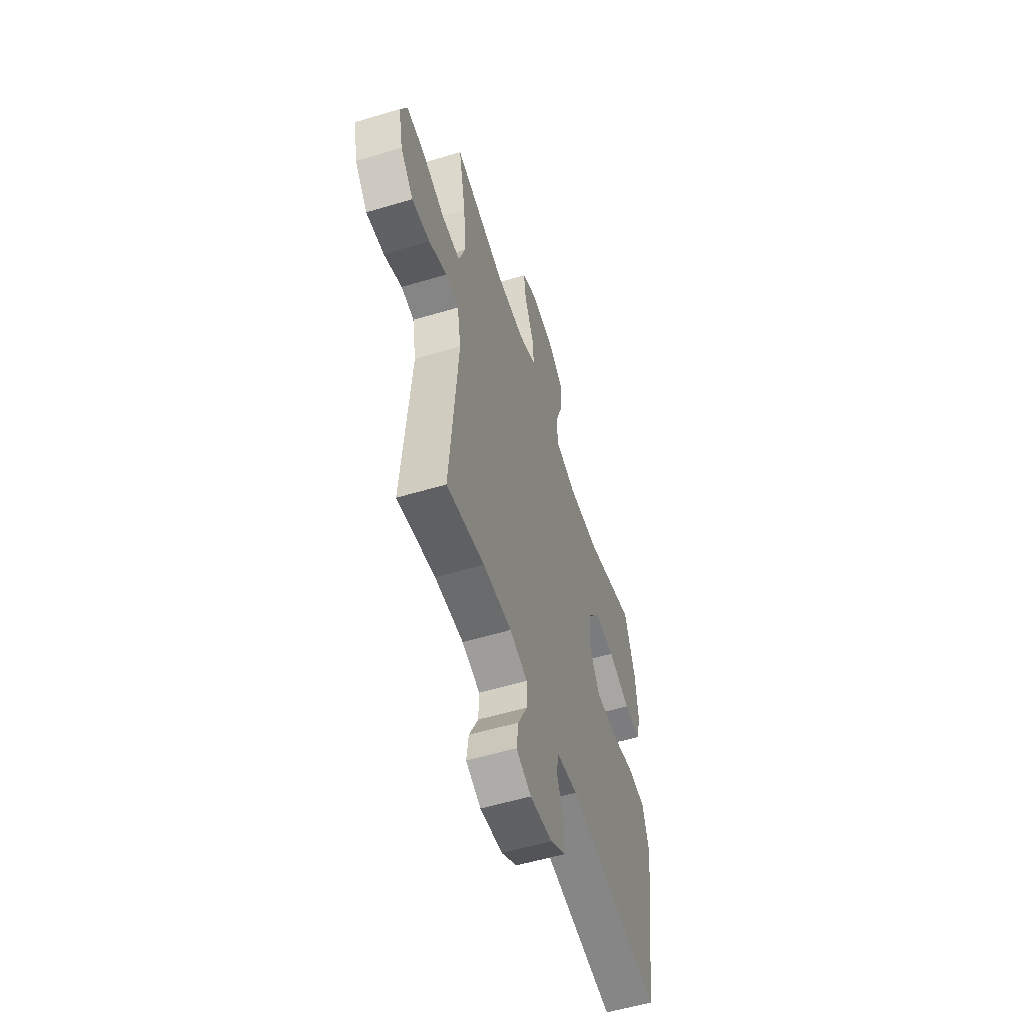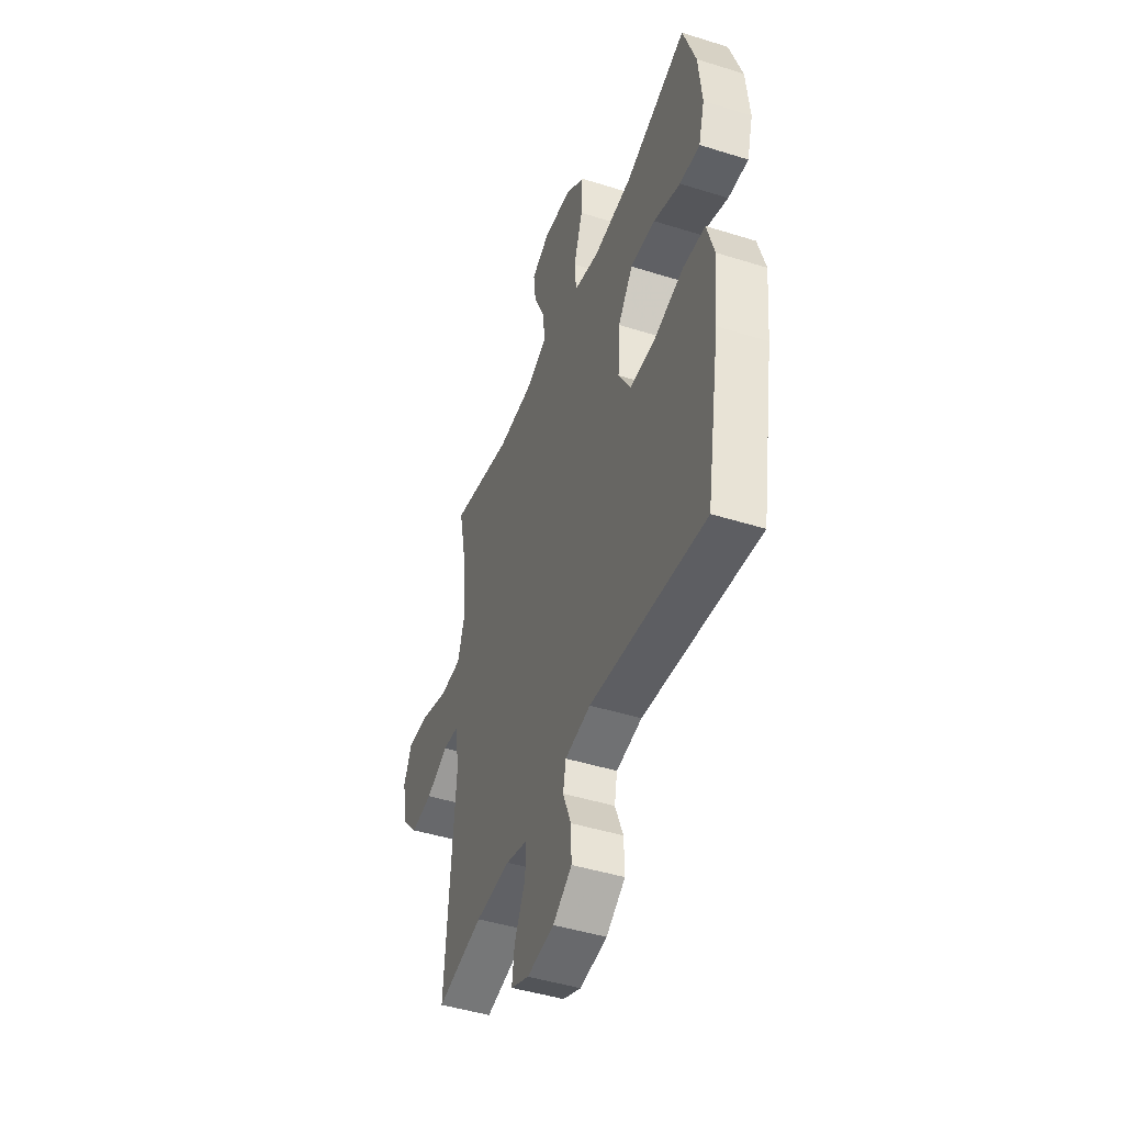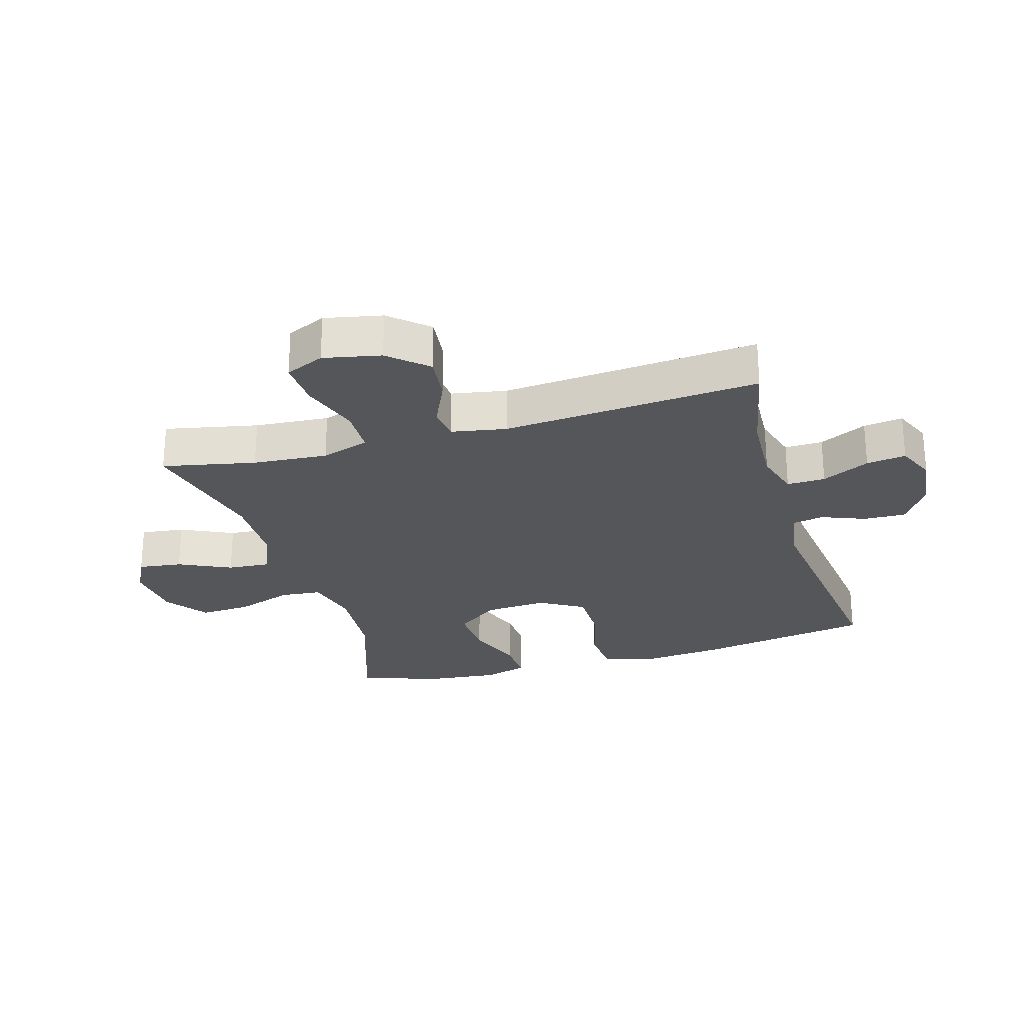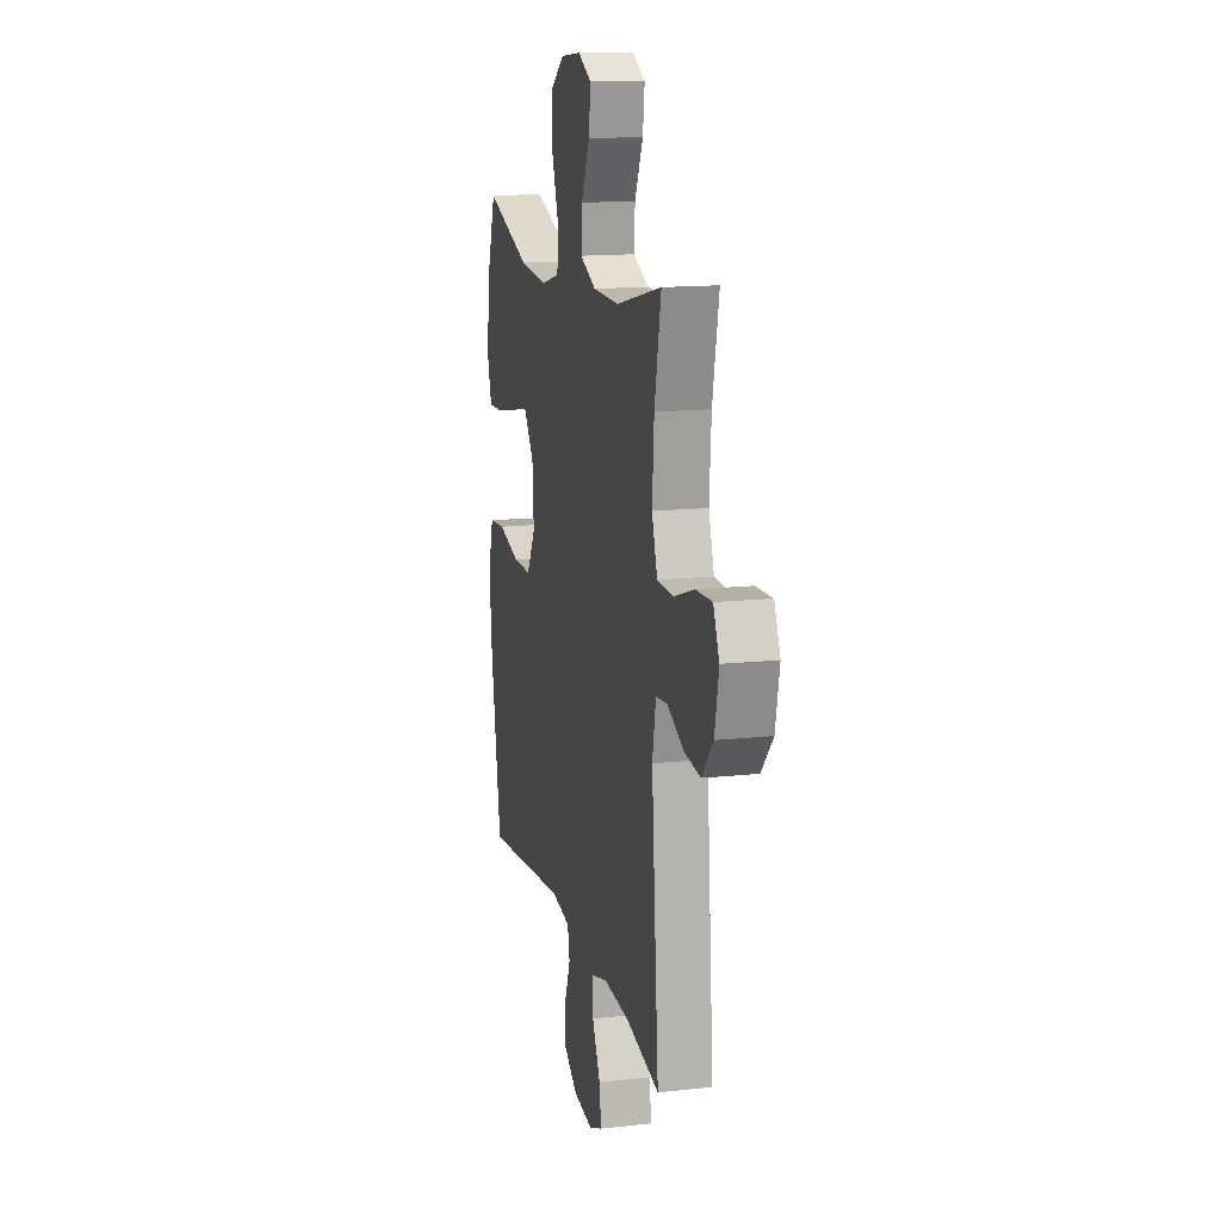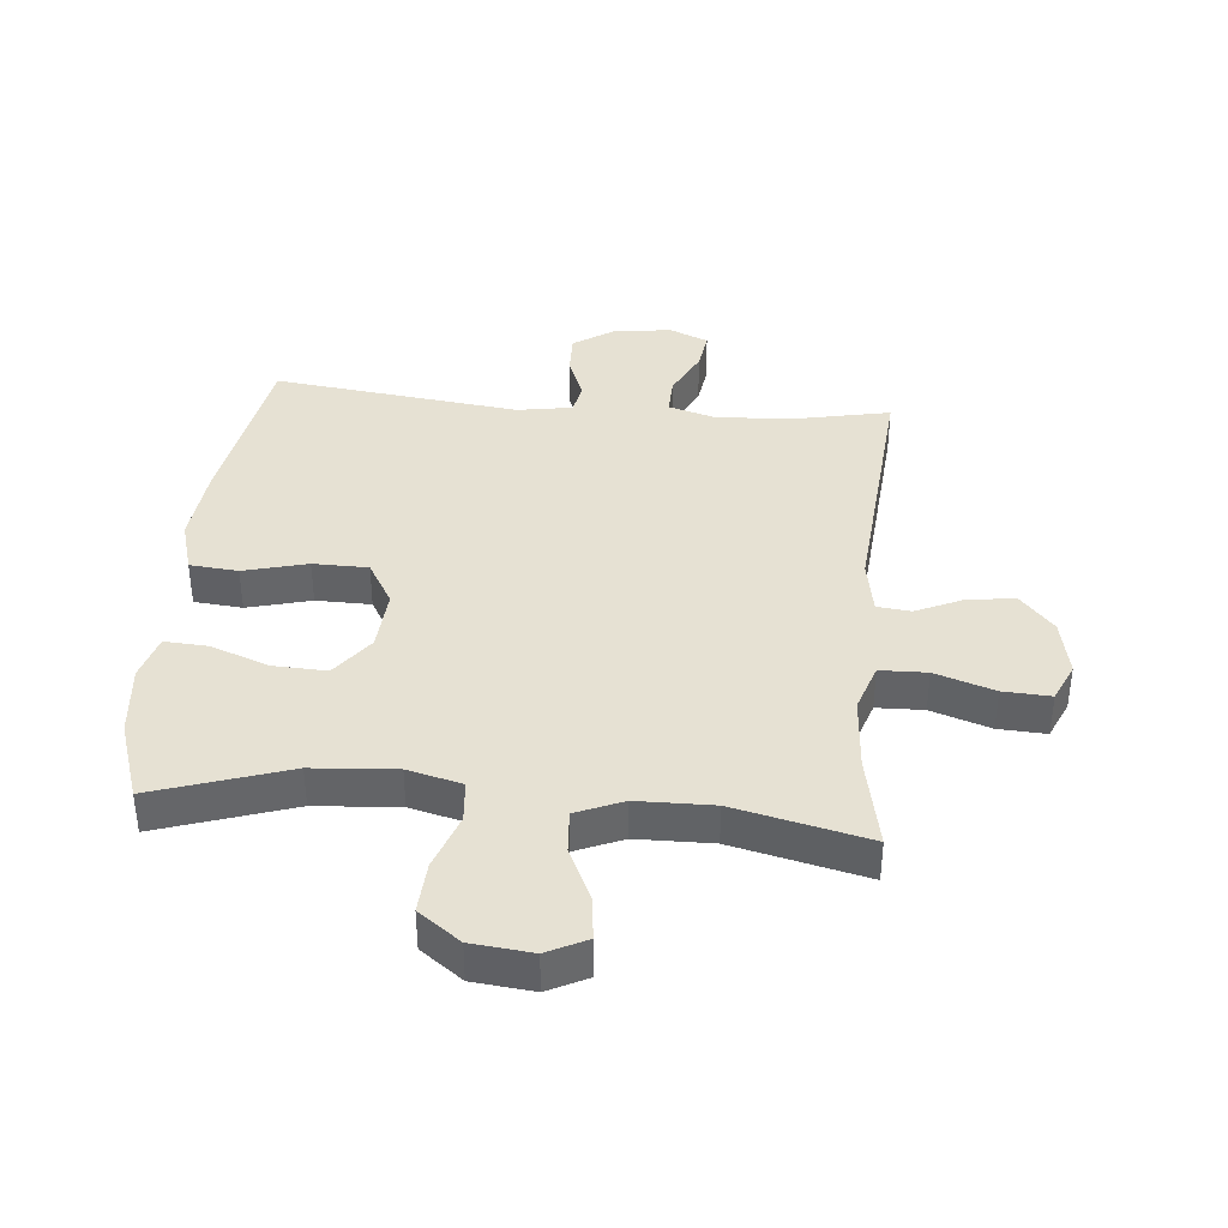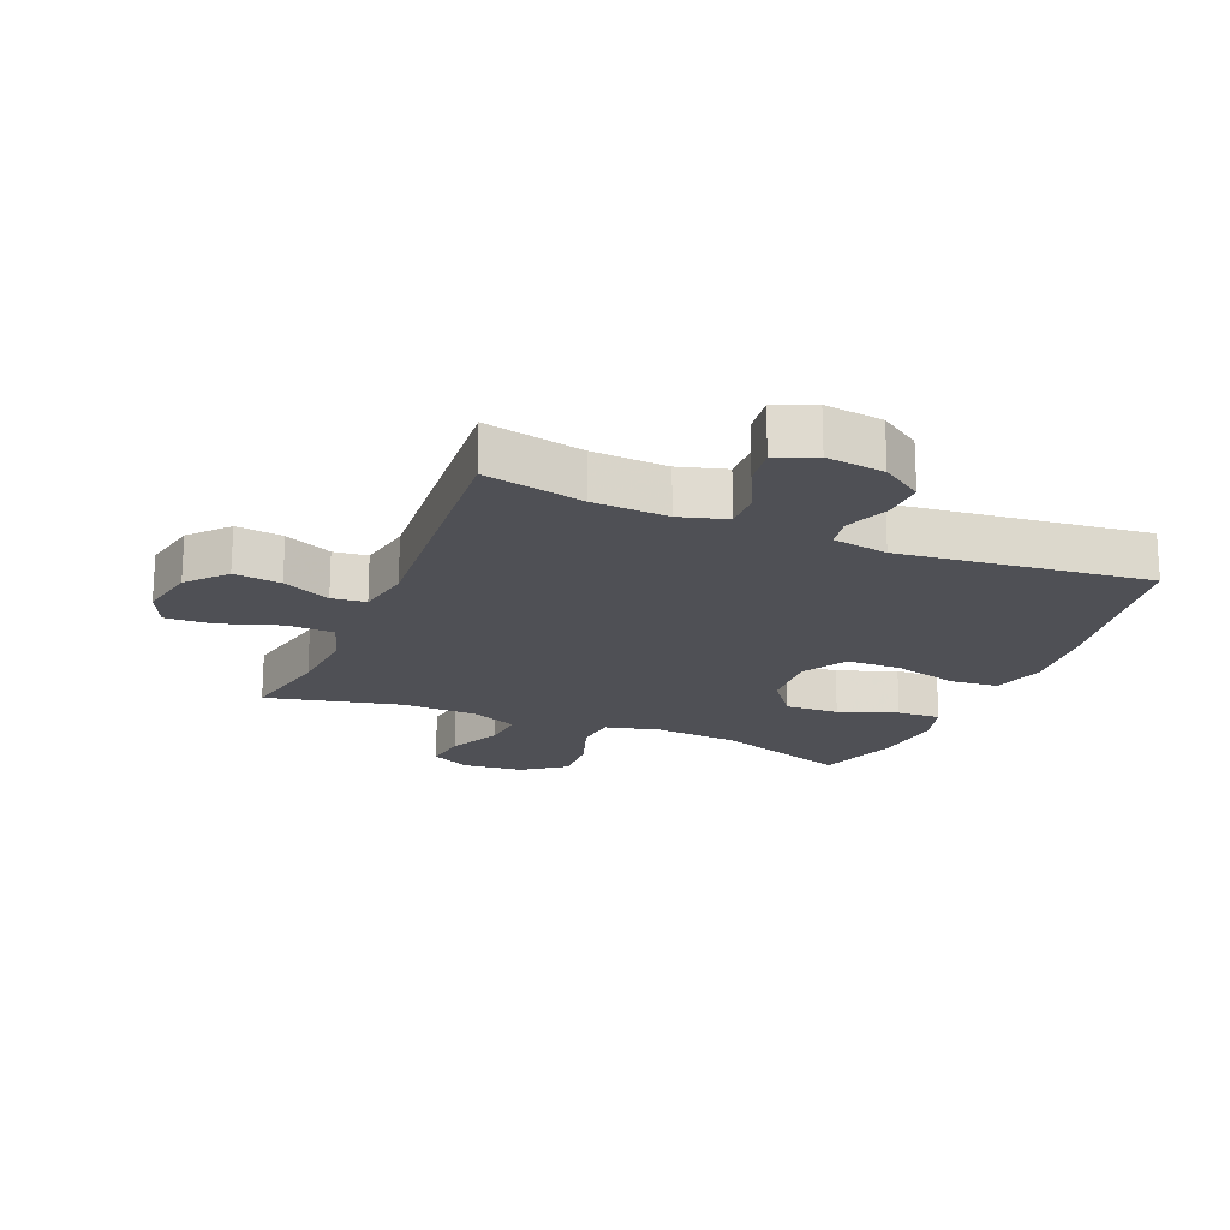
<metadata>
{"format":"obj","ext":"obj","renderer":"f3d","projection":"perspective","resolution":1024,"background":"white","views":[{"elev":-55.9,"azim":107.4,"up":"+Z"},{"elev":-45.8,"azim":-109.8,"up":"+Z"},{"elev":-25.8,"azim":106.3,"up":"+Y"},{"elev":14.4,"azim":76.6,"up":"+Z"},{"elev":38.7,"azim":5.3,"up":"+Y"},{"elev":-19.3,"azim":157.3,"up":"+Y"}]}
</metadata>
<code>
v 0.5 0.07 -0.5
v 0.34 0.07 -0.467
v 0.219 0.07 -0.461
v 0.143 0.07 -0.483
v 0.145 0.07 -0.545
v 0.183 0.07 -0.622
v 0.192 0.07 -0.686
v 0.129 0.07 -0.713
v 0.035 0.07 -0.701
v -0.031 0.07 -0.657
v -0.029 0.07 -0.589
v -0.001 0.07 -0.518
v -0.011 0.07 -0.467
v -0.1 0.07 -0.452
v -0.5 0.07 -0.5
v -0.549 0.07 -0.216
v -0.562 0.07 -0.086
v -0.537 0.07 0
v -0.459 0.07 0.007
v -0.356 0.07 -0.02
v -0.267 0.07 -0.019
v -0.225 0.07 0.053
v -0.232 0.07 0.154
v -0.284 0.07 0.223
v -0.371 0.07 0.219
v -0.465 0.07 0.184
v -0.535 0.07 0.18
v -0.556 0.07 0.253
v -0.544 0.07 0.37
v -0.5 0.07 0.5
v -0.283 0.07 0.428
v -0.148 0.07 0.418
v -0.06 0.07 0.44
v -0.054 0.07 0.507
v -0.086 0.07 0.598
v -0.091 0.07 0.681
v -0.023 0.07 0.731
v 0.075 0.07 0.741
v 0.139 0.07 0.709
v 0.13 0.07 0.638
v 0.09 0.07 0.553
v 0.085 0.07 0.484
v 0.161 0.07 0.452
v 0.284 0.07 0.45
v 0.5 0.07 0.5
v 0.469 0.07 0.349
v 0.46 0.07 0.228
v 0.486 0.07 0.15
v 0.562 0.07 0.148
v 0.658 0.07 0.18
v 0.735 0.07 0.184
v 0.763 0.07 0.121
v 0.744 0.07 0.028
v 0.69 0.07 -0.033
v 0.614 0.07 -0.024
v 0.537 0.07 0.011
v 0.482 0.07 0.005
v 0.466 0.07 -0.084
v 0.5 0 -0.5
v 0.34 0 -0.467
v 0.219 0 -0.461
v 0.143 0 -0.483
v 0.145 0 -0.545
v 0.183 0 -0.622
v 0.192 0 -0.686
v 0.129 0 -0.713
v 0.035 0 -0.701
v -0.031 0 -0.657
v -0.029 0 -0.589
v -0.001 0 -0.518
v -0.011 0 -0.467
v -0.1 0 -0.452
v -0.5 0 -0.5
v -0.549 0 -0.216
v -0.562 0 -0.086
v -0.537 0 0
v -0.459 0 0.007
v -0.356 0 -0.02
v -0.267 0 -0.019
v -0.225 0 0.053
v -0.232 0 0.154
v -0.284 0 0.223
v -0.371 0 0.219
v -0.465 0 0.184
v -0.535 0 0.18
v -0.556 0 0.253
v -0.544 0 0.37
v -0.5 0 0.5
v -0.283 0 0.428
v -0.148 0 0.418
v -0.06 0 0.44
v -0.054 0 0.507
v -0.086 0 0.598
v -0.091 0 0.681
v -0.023 0 0.731
v 0.075 0 0.741
v 0.139 0 0.709
v 0.13 0 0.638
v 0.09 0 0.553
v 0.085 0 0.484
v 0.161 0 0.452
v 0.284 0 0.45
v 0.5 0 0.5
v 0.469 0 0.349
v 0.46 0 0.228
v 0.486 0 0.15
v 0.562 0 0.148
v 0.658 0 0.18
v 0.735 0 0.184
v 0.763 0 0.121
v 0.744 0 0.028
v 0.69 0 -0.033
v 0.614 0 -0.024
v 0.537 0 0.011
v 0.482 0 0.005
v 0.466 0 -0.084
f 54 55 56
f 53 54 56
f 52 53 56
f 51 52 56
f 50 51 56
f 49 50 56
f 48 49 56 57
f 47 48 57 58
f 44 45 46
f 43 44 46 47
f 42 43 47 58
f 39 40 41
f 38 39 41
f 37 38 41
f 36 37 41
f 35 36 41
f 34 35 41
f 33 34 41 42
f 29 30 31
f 28 29 31
f 27 28 31
f 26 27 31
f 25 26 31
f 24 25 31 32
f 23 24 32 33
f 18 19 20
f 17 18 20
f 16 17 20
f 15 16 20
f 14 15 20
f 13 14 20 21
f 10 11 12
f 9 10 12
f 8 9 12
f 7 8 12
f 6 7 12
f 5 6 12
f 4 5 12 13
f 13 21 22
f 4 13 22
f 3 4 22
f 58 1 2
f 33 42 58
f 23 33 58
f 22 23 58
f 3 22 58
f 2 3 58
f 114 113 112
f 114 112 111
f 114 111 110
f 114 110 109
f 114 109 108
f 114 108 107
f 115 114 107 106
f 116 115 106 105
f 104 103 102
f 105 104 102 101
f 116 105 101 100
f 99 98 97
f 99 97 96
f 99 96 95
f 99 95 94
f 99 94 93
f 99 93 92
f 100 99 92 91
f 89 88 87
f 89 87 86
f 89 86 85
f 89 85 84
f 89 84 83
f 90 89 83 82
f 91 90 82 81
f 78 77 76
f 78 76 75
f 78 75 74
f 78 74 73
f 78 73 72
f 79 78 72 71
f 70 69 68
f 70 68 67
f 70 67 66
f 70 66 65
f 70 65 64
f 70 64 63
f 71 70 63 62
f 80 79 71
f 80 71 62
f 80 62 61
f 60 59 116
f 116 100 91
f 116 91 81
f 116 81 80
f 116 80 61
f 116 61 60
f 1 59 60 2
f 2 60 61 3
f 3 61 62 4
f 4 62 63 5
f 5 63 64 6
f 6 64 65 7
f 7 65 66 8
f 8 66 67 9
f 9 67 68 10
f 10 68 69 11
f 11 69 70 12
f 12 70 71 13
f 13 71 72 14
f 14 72 73 15
f 15 73 74 16
f 16 74 75 17
f 17 75 76 18
f 18 76 77 19
f 19 77 78 20
f 20 78 79 21
f 21 79 80 22
f 22 80 81 23
f 23 81 82 24
f 24 82 83 25
f 25 83 84 26
f 26 84 85 27
f 27 85 86 28
f 28 86 87 29
f 29 87 88 30
f 30 88 89 31
f 31 89 90 32
f 32 90 91 33
f 33 91 92 34
f 34 92 93 35
f 35 93 94 36
f 36 94 95 37
f 37 95 96 38
f 38 96 97 39
f 39 97 98 40
f 40 98 99 41
f 41 99 100 42
f 42 100 101 43
f 43 101 102 44
f 44 102 103 45
f 45 103 104 46
f 46 104 105 47
f 47 105 106 48
f 48 106 107 49
f 49 107 108 50
f 50 108 109 51
f 51 109 110 52
f 52 110 111 53
f 53 111 112 54
f 54 112 113 55
f 55 113 114 56
f 56 114 115 57
f 57 115 116 58
f 58 116 59 1

</code>
